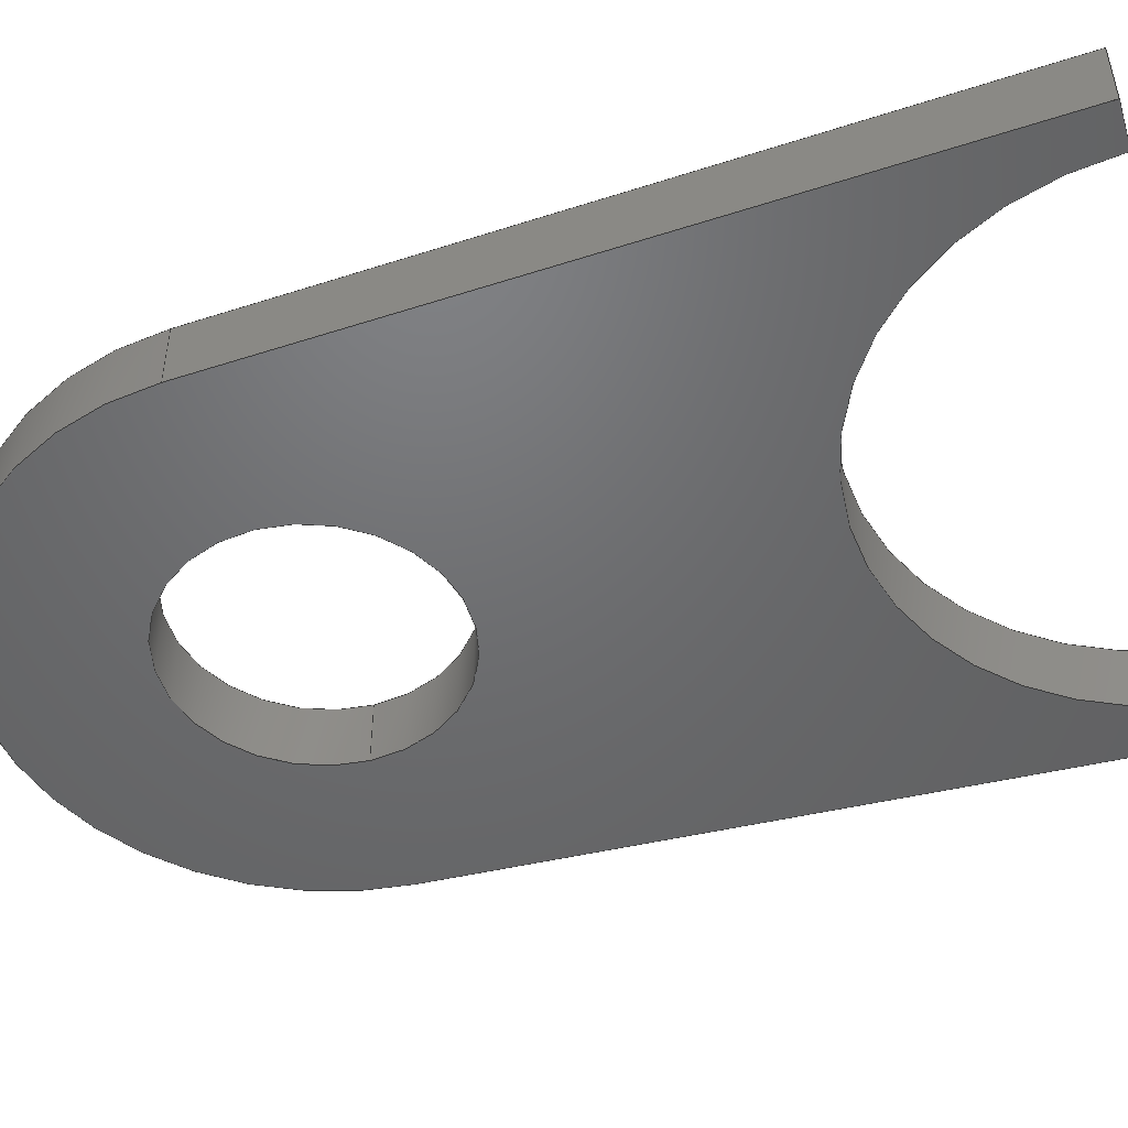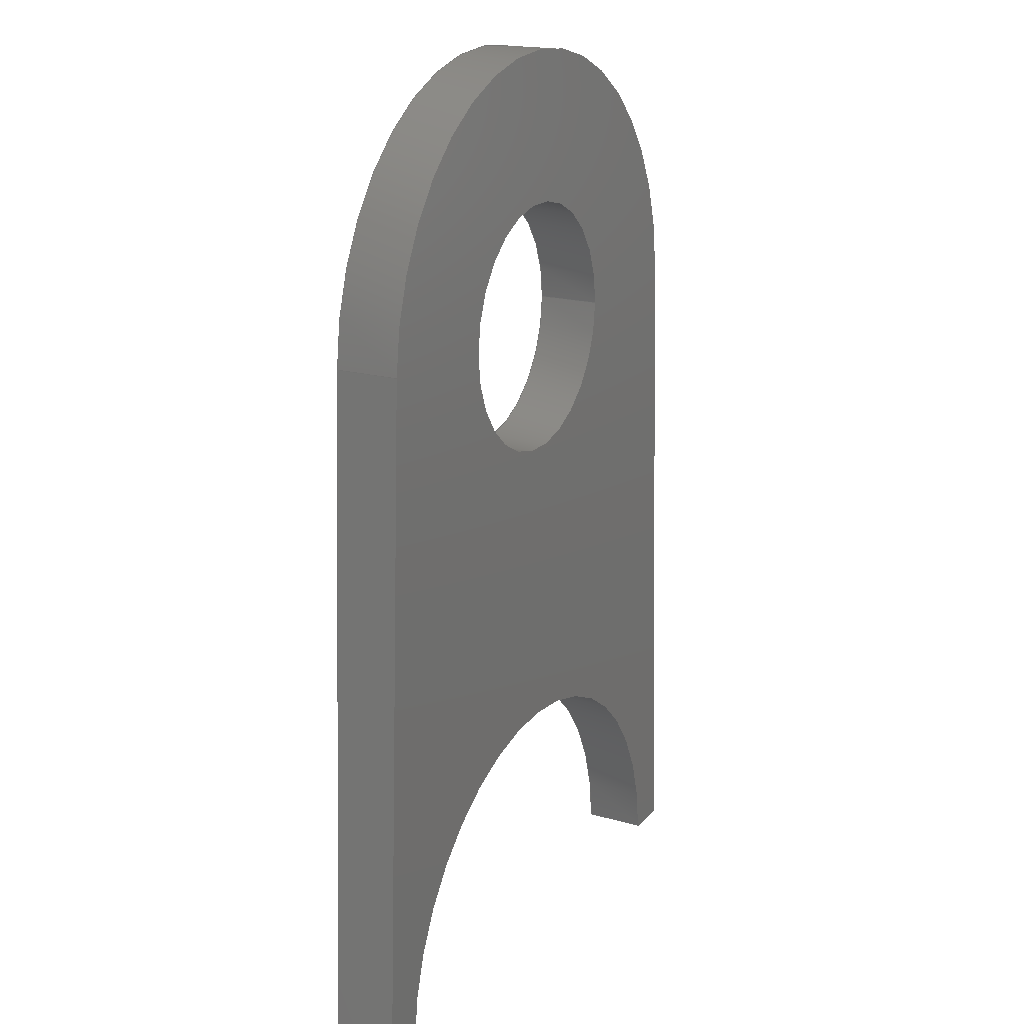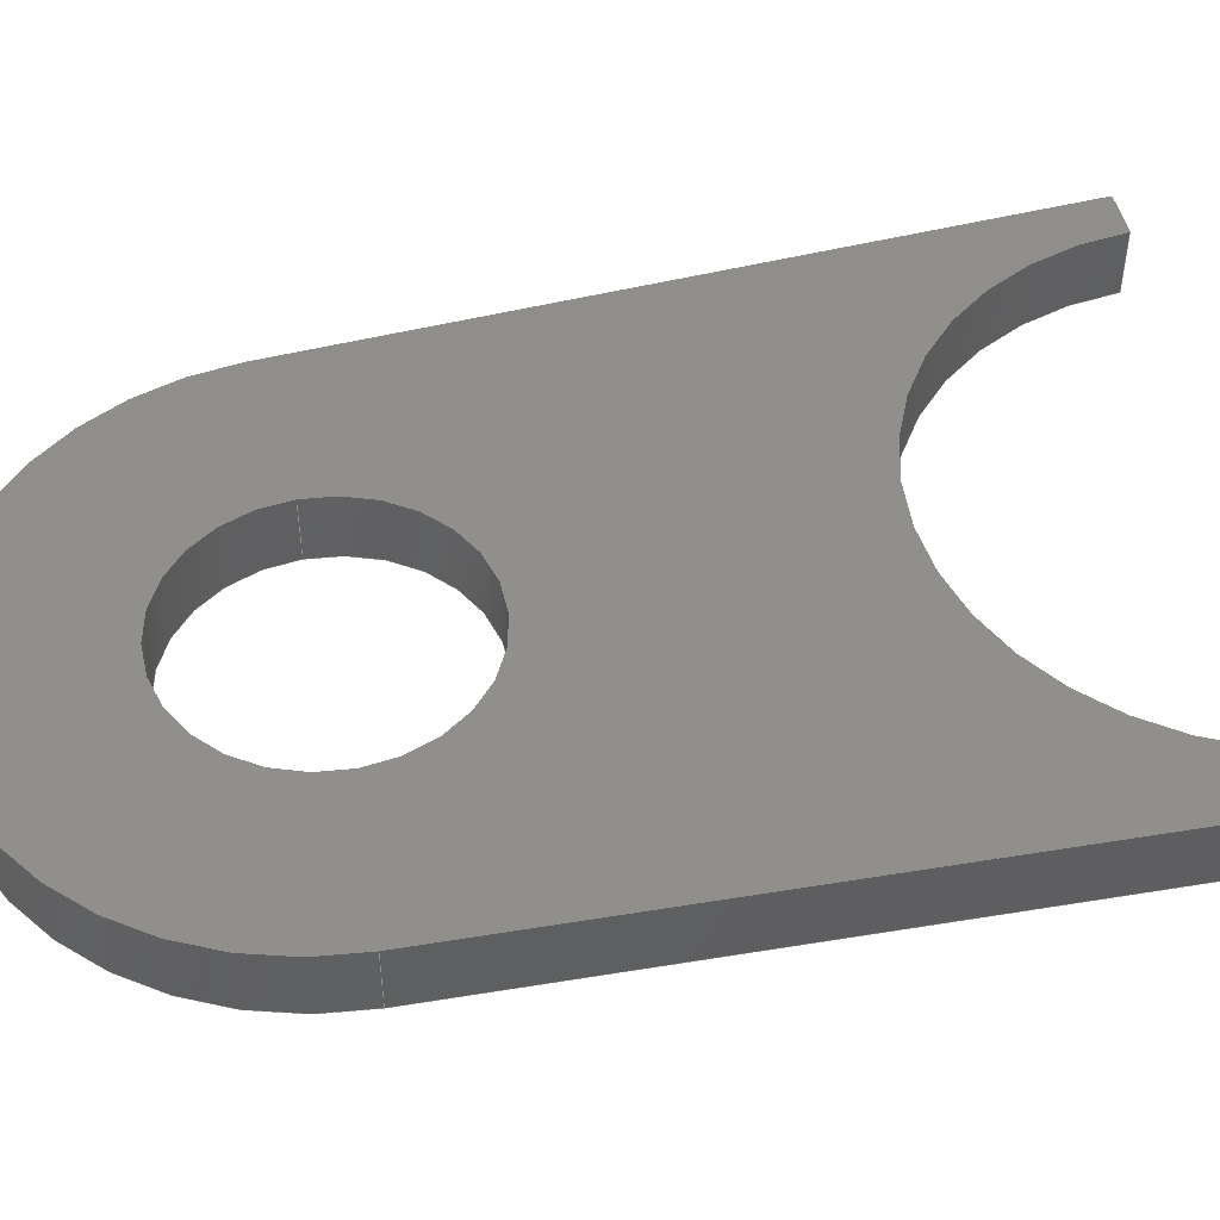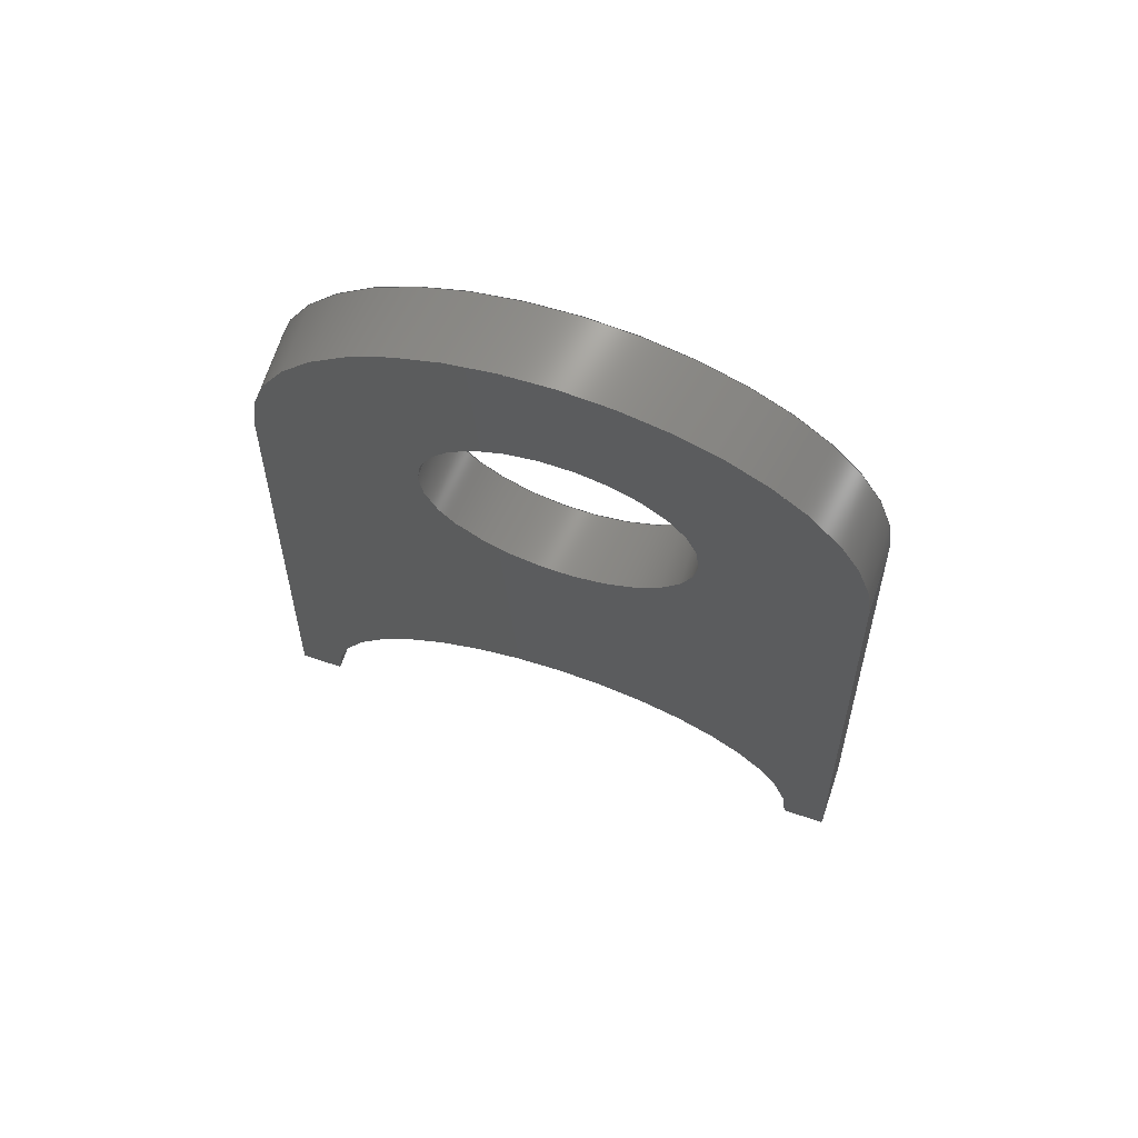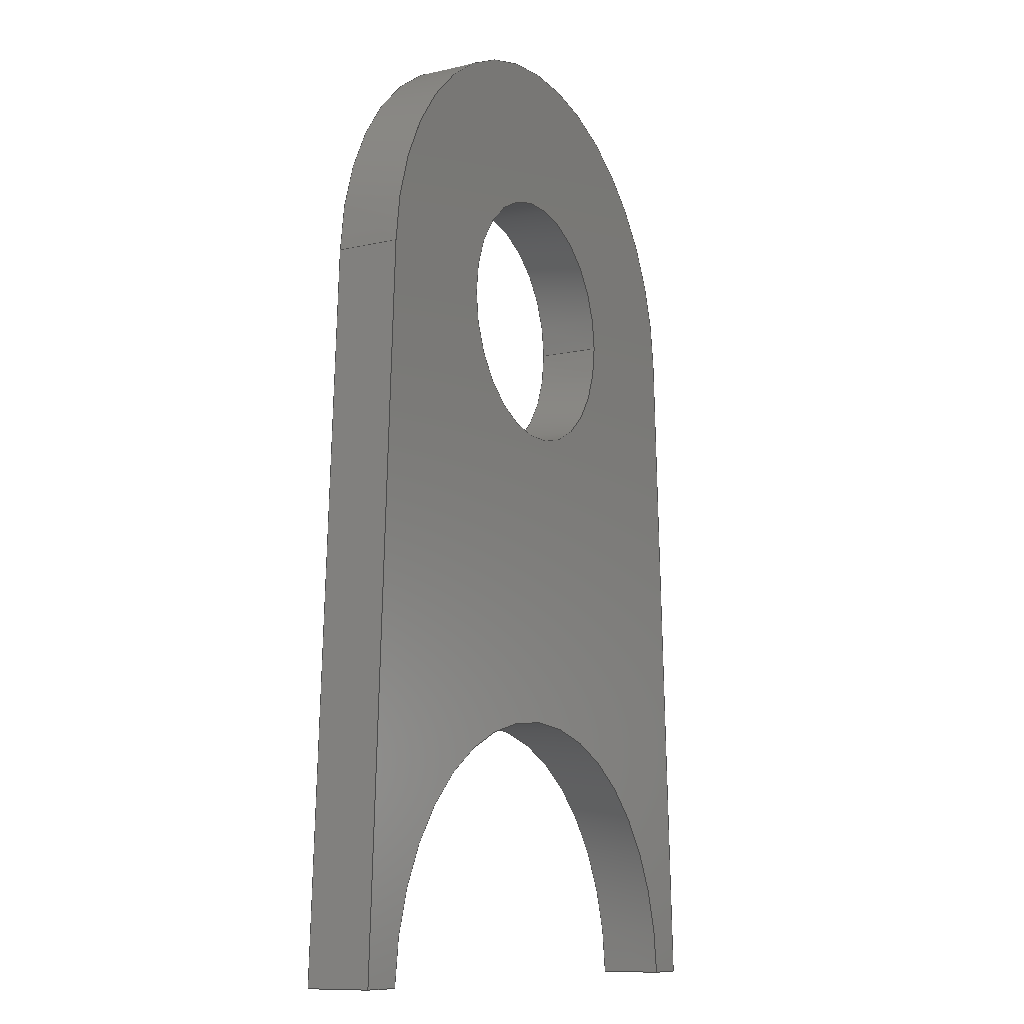
<metadata>
{"format":"iges","ext":"igs","renderer":"f3d","projection":"perspective","resolution":1024,"background":"white","views":[{"elev":-48.7,"azim":-72.8,"up":"+Z"},{"elev":18.8,"azim":-61.6,"up":"+Y"},{"elev":48.3,"azim":-103.1,"up":"+Z"},{"elev":70.2,"azim":18.5,"up":"+Y"},{"elev":-10.6,"azim":119.9,"up":"+Y"}]}
</metadata>
<code>
START RECORD GO HERE.
1H,,1H;,20HCNEXT - IGES PRODUCT,42HBracket_104_differential assy tube in
f.igs,44HIBM CATIA IGES - CATIA Version 5 Release 19 ,27HCATIA Version 5
 Release 19 ,32,75,6,75,15,24Hchape exc.carr - tub inf,1,2,2HMM,1000,
1,15H2.018e+07,0.001,1e+04,8HAurelien,15HDESKTOP-SF2K4A2,11,0,
15H2.018e+07,;
     406       1       0       0       0       0       0       000010201
     406       0       0       1      15                               0
     110       2       0       0       0       0       0       001010001
     110       0       0       1       0                               0
     110       3       0       0       0       0       0       001010001
     110       0       0       1       0                               0
     120       4       0       0       0       0       0       001010001
     120       0       0       1       0                               0
     124       5       0       0       0       0       0       001020201
     124       0       0       2       0                               0
     100       7       0       0       0       0       9       001010001
     100       0       0       1       0                               0
     110       8       0       0       0       0       0       001010001
     110       0       0       1       0                               0
     124       9       0       0       0       0       0       001020201
     124       0       0       2       0                               0
     100      11       0       0       0       0      15       001010001
     100       0       0       1       0                               0
     110      12       0       0       0       0       0       001010001
     110       0       0       1       0                               0
     102      13       0       0       0       0       0       001010001
     102       0       0       1       0                               0
     142      14       0       0       0       0       0       001010001
     142       0       0       1       0                               0
     144      15       0       0   10000       0       0       000000000
     144       0       0       1       0                               0
     108      16       0       0       0       0       0       001010001
     108       0       0       1       0                               0
     124      17       0       0       0       0       0       001020201
     124       0       0       2       0                               0
     100      19       0       0       0       0      29       001010001
     100       0       0       1       0                               0
     110      20       0       0       0       0       0       001010001
     110       0       0       1       0                               0
     110      21       0       0       0       0       0       001010001
     110       0       0       1       0                               0
     124      22       0       0       0       0       0       001020201
     124       0       0       2       0                               0
     100      24       0       0       0       0      37       001010001
     100       0       0       1       0                               0
     110      25       0       0       0       0       0       001010001
     110       0       0       1       0                               0
     110      26       0       0       0       0       0       001010001
     110       0       0       1       0                               0
     102      27       0       0       0       0       0       001010001
     102       0       0       1       0                               0
     142      28       0       0       0       0       0       001010001
     142       0       0       1       0                               0
     124      29       0       0       0       0       0       001020201
     124       0       0       1       0                               0
     100      30       0       0       0       0      49       001010001
     100       0       0       1       0                               0
     124      31       0       0       0       0       0       001020201
     124       0       0       2       0                               0
     100      33       0       0       0       0      53       001010001
     100       0       0       1       0                               0
     102      34       0       0       0       0       0       001010001
     102       0       0       1       0                               0
     142      35       0       0       0       0       0       001010001
     142       0       0       1       0                               0
     144      36       0       0   10000       0       0       000000000
     144       0       0       1       0                               0
     108      37       0       0       0       0       0       001010001
     108       0       0       1       0                               0
     110      38       0       0       0       0       0       001010001
     110       0       0       1       0                               0
     110      39       0       0       0       0       0       001010001
     110       0       0       1       0                               0
     110      40       0       0       0       0       0       001010001
     110       0       0       1       0                               0
     110      41       0       0       0       0       0       001010001
     110       0       0       1       0                               0
     102      42       0       0       0       0       0       001010001
     102       0       0       1       0                               0
     142      43       0       0       0       0       0       001010001
     142       0       0       1       0                               0
     144      44       0       0   10000       0       0       000000000
     144       0       0       1       0                               0
     108      45       0       0       0       0       0       001010001
     108       0       0       1       0                               0
     110      46       0       0       0       0       0       001010001
     110       0       0       1       0                               0
     110      47       0       0       0       0       0       001010001
     110       0       0       1       0                               0
     110      48       0       0       0       0       0       001010001
     110       0       0       1       0                               0
     110      49       0       0       0       0       0       001010001
     110       0       0       1       0                               0
     102      50       0       0       0       0       0       001010001
     102       0       0       1       0                               0
     142      51       0       0       0       0       0       001010001
     142       0       0       1       0                               0
     144      52       0       0   10000       0       0       000000000
     144       0       0       1       0                               0
     110      53       0       0       0       0       0       001010001
     110       0       0       1       0                               0
     110      54       0       0       0       0       0       001010001
     110       0       0       1       0                               0
     120      55       0       0       0       0       0       001010001
     120       0       0       1       0                               0
     124      56       0       0       0       0       0       001020201
     124       0       0       2       0                               0
     100      58       0       0       0       0     101       001010001
     100       0       0       1       0                               0
     110      59       0       0       0       0       0       001010001
     110       0       0       2       0                               0
     124      61       0       0       0       0       0       001020201
     124       0       0       2       0                               0
     100      63       0       0       0       0     107       001010001
     100       0       0       1       0                               0
     110      64       0       0       0       0       0       001010001
     110       0       0       1       0                               0
     102      65       0       0       0       0       0       001010001
     102       0       0       1       0                               0
     142      66       0       0       0       0       0       001010001
     142       0       0       1       0                               0
     144      67       0       0   10000       0       0       000000000
     144       0       0       1       0                               0
     108      68       0       0       0       0       0       001010001
     108       0       0       2       0                               0
     110      70       0       0       0       0       0       001010001
     110       0       0       1       0                               0
     110      71       0       0       0       0       0       001010001
     110       0       0       1       0                               0
     110      72       0       0       0       0       0       001010001
     110       0       0       1       0                               0
     110      73       0       0       0       0       0       001010001
     110       0       0       2       0                               0
     102      75       0       0       0       0       0       001010001
     102       0       0       1       0                               0
     142      76       0       0       0       0       0       001010001
     142       0       0       1       0                               0
     144      77       0       0   10000       0       0       000000000
     144       0       0       1       0                               0
     110      78       0       0       0       0       0       001010001
     110       0       0       1       0                               0
     110      79       0       0       0       0       0       001010001
     110       0       0       1       0                               0
     120      80       0       0       0       0       0       001010001
     120       0       0       1       0                               0
     110      81       0       0       0       0       0       001010001
     110       0       0       1       0                               0
     124      82       0       0       0       0       0       001020201
     124       0       0       1       0                               0
     100      83       0       0       0       0     143       001010001
     100       0       0       1       0                               0
     110      84       0       0       0       0       0       001010001
     110       0       0       1       0                               0
     124      85       0       0       0       0       0       001020201
     124       0       0       2       0                               0
     100      87       0       0       0       0     149       001010001
     100       0       0       1       0                               0
     102      88       0       0       0       0       0       001010001
     102       0       0       1       0                               0
     142      89       0       0       0       0       0       001010001
     142       0       0       1       0                               0
     144      90       0       0   10000       0       0       000000000
     144       0       0       1       0                               0
     110      91       0       0       0       0       0       001010001
     110       0       0       1       0                               0
     110      92       0       0       0       0       0       001010001
     110       0       0       1       0                               0
     120      93       0       0       0       0       0       001010001
     120       0       0       1       0                               0
     110      94       0       0       0       0       0       001010001
     110       0       0       1       0                               0
     124      95       0       0       0       0       0       001020201
     124       0       0       2       0                               0
     100      97       0       0       0       0     167       001010001
     100       0       0       1       0                               0
     110      98       0       0       0       0       0       001010001
     110       0       0       1       0                               0
     124      99       0       0       0       0       0       001020201
     124       0       0       1       0                               0
     100     100       0       0       0       0     173       001010001
     100       0       0       1       0                               0
     102     101       0       0       0       0       0       001010001
     102       0       0       1       0                               0
     142     102       0       0       0       0       0       001010001
     142       0       0       1       0                               0
     144     103       0       0   10000       0       0       000000000
     144       0       0       1       0                               0
     110     104       0       0       0       0       0       001010001
     110       0       0       1       0                               0
     110     105       0       0       0       0       0       001010001
     110       0       0       1       0                               0
     110     106       0       0       0       0       0       001010001
     110       0       0       1       0                               0
     110     107       0       0       0       0       0       001010001
     110       0       0       1       0                               0
     102     108       0       0       0       0       0       001010001
     102       0       0       1       0                               0
     142     109       0       0       0       0       0       001010001
     142       0       0       1       0                               0
     144     110       0       0   10000       0       0       000000000
     144       0       0       1       0                               0
     108     111       0       0       0       0       0       001010001
     108       0       0       1       0                               0
     110     112       0       0       0       0       0       001010001
     110       0       0       1       0                               0
     110     113       0       0       0       0       0       001010001
     110       0       0       1       0                               0
     124     114       0       0       0       0       0       001020201
     124       0       0       2       0                               0
     100     116       0       0       0       0     203       001010001
     100       0       0       1       0                               0
     110     117       0       0       0       0       0       001010001
     110       0       0       1       0                               0
     110     118       0       0       0       0       0       001010001
     110       0       0       1       0                               0
     124     119       0       0       0       0       0       001020201
     124       0       0       2       0                               0
     100     121       0       0       0       0     211       001010001
     100       0       0       1       0                               0
     102     122       0       0       0       0       0       001010001
     102       0       0       1       0                               0
     142     123       0       0       0       0       0       001010001
     142       0       0       1       0                               0
     124     124       0       0       0       0       0       001020201
     124       0       0       1       0                               0
     100     125       0       0       0       0     219       001010001
     100       0       0       1       0                               0
     124     126       0       0       0       0       0       001020201
     124       0       0       2       0                               0
     100     128       0       0       0       0     223       001010001
     100       0       0       1       0                               0
     102     129       0       0       0       0       0       001010001
     102       0       0       1       0                               0
     142     130       0       0       0       0       0       001010001
     142       0       0       1       0                               0
     144     131       0       0   10000       0       0       000000000
     144       0       0       1       0                               0
406,1,15HCorps principal,0,0;                                          1
110,0,-32.45,2.16,0,-32.45,3.16,0,0;                               3
110,12.49,-32,0,12.49,-32,3,0,0;                   5
120,3,5,0,6.283,0,0;                                           7
124,0.9994,-0.036,0,0,0.036,0.9994,0,-32.45,         9
0,0,1,0,0,0;                                                   9
100,0,0,0,12.5,0,-12.47,0.8994,0,0;                   11
110,-12.49,-32,0,-12.49,-32,3,0,0;                13
124,-0.9994,0.036,0,0,0.036,0.9994,0,-32.45,        15
0,0,-1,3,0,0;                                                 15
100,0,0,0,12.5,0,-12.47,0.8994,0,0;                   17
110,12.49,-32,3,12.49,-32,0,0,0;                  19
102,4,11,13,17,19,0,0;                                                21
142,0,7,0,21,2,0,0;                                                   23
144,7,1,0,23,0,1,1;                                                   25
108,0,0,1,3,0,0,0,3,1,0,0;                            27
124,0.9994,-0.036,0,2.665e-15,0.036,0.9994,      29
0,-32.45,0,0,1,3,0,0;                                       29
100,0,0,0,12.5,0,-12.47,0.8994,0,0;                   31
110,-12.49,-32,3,-14.5,-32,3,0,0;                       33
110,-14.5,-32,3,-12.99,0.603,3,0,0;                 35
124,-0.9989,0.04639,0,0,0.04639,0.9989,       37
0,0,0,0,-1,3,0,0;                                         37
100,0,0,0,13,0,-12.94,1.205,0,0;                39
110,12.99,0.603,3,14.5,-32,3,0,0;                   41
110,14.5,-32,3,12.49,-32,3,0,0;                         43
102,6,31,33,35,39,41,43,0,0;                                          45
142,0,27,0,45,2,0,0;                                                  47
124,1,0,0,0,0,1,0,0,0,0,1,3,0,0;              49
100,0,0,0,6,0,-6,7.348e-16,0,0;                    51
124,-1,-1.225e-16,0,0,1.225e-16,-1,0,         53
0,0,0,1,3,0,0;                                              53
100,0,0,0,6,0,-6,-7.348e-16,0,0;                   55
102,2,51,55,0,0;                                                      57
142,0,27,0,57,2,0,0;                                                  59
144,27,1,1,47,59,0,1,1;                                               61
108,0,-1,0,32,0,-14.5,-32,0,1,0,0;                      63
110,12.49,-32,0,12.49,-32,3,0,0;                  65
110,12.49,-32,3,14.5,-32,3,0,0;                         67
110,14.5,-32,3,14.5,-32,0,0,0;                                69
110,14.5,-32,0,12.49,-32,0,0,0;                         71
102,4,65,67,69,71,0,0;                                                73
142,0,63,0,73,2,0,0;                                                  75
144,63,1,0,75,0,1,1;                                                  77
108,0.9989,0.04639,0,13,0,14.5,-32,0,1,0,0;       79
110,14.5,-32,3,12.99,0.603,3,0,0;                   81
110,12.99,0.603,3,12.99,0.603,0,0,0;      83
110,12.99,0.603,0,14.5,-32,0,0,0;                   85
110,14.5,-32,0,14.5,-32,3,0,0;                                87
102,4,81,83,85,87,0,0;                                                89
142,0,79,0,89,2,0,0;                                                  91
144,79,1,0,91,0,1,1;                                                  93
110,0,0,1.5,0,0,2.5,0,0;                                      95
110,12.99,0.603,0,12.99,0.603,3,0,0;      97
120,95,97,0,6.283,0,0;                                        99
124,0.9989,-0.04639,0,0,0.04639,0.9989,      101
0,0,0,0,1,3,0,0;                                         101
100,0,0,0,13,0,-12.94,1.205,0,0;               103
110,-12.99,0.603,3,-12.99,0.603,0,0,     105
0;                                                                   105
124,-0.9989,0.04639,0,0,0.04639,0.9989,      107
0,0,0,0,-1,0,0,0;                                        107
100,0,0,0,13,0,-12.94,1.205,0,0;               109
110,12.99,0.603,0,12.99,0.603,3,0,0;     111
102,4,103,105,109,111,0,0;                                           113
142,0,99,0,113,2,0,0;                                                115
144,99,1,0,115,0,1,1;                                                117
108,0.9989,-0.04639,0,-13,0,-14.5,-32,0,1,0,     119
0;                                                                   119
110,-12.99,0.603,3,-14.5,-32,3,0,0;                121
110,-14.5,-32,3,-14.5,-32,0,0,0;                             123
110,-14.5,-32,0,-12.99,0.603,0,0,0;                125
110,-12.99,0.603,0,-12.99,0.603,3,0,     127
0;                                                                   127
102,4,121,123,125,127,0,0;                                           129
142,0,119,0,129,2,0,0;                                               131
144,119,1,0,131,0,1,1;                                               133
110,0,0,1.5,0,0,2.5,0,0;                                     135
110,6,0,0,6,0,3,0,0;                                     137
120,135,137,0,6.283,0,0;                                     139
110,6,0,3,6,0,0,0,0;                                     141
124,1,0,0,0,0,1,0,0,0,0,1,0,0,0;             143
100,0,0,0,6,0,-6,7.348e-16,0,0;                   145
110,-6,7.348e-16,0,-6,7.348e-16,3,0,0;         147
124,-1,1.225e-16,0,0,1.225e-16,1,0,0,      149
0,0,-1,3,0,0;                                                149
100,0,0,0,6,0,-6,7.348e-16,0,0;                   151
102,4,141,145,147,151,0,0;                                           153
142,0,139,0,153,2,0,0;                                               155
144,139,1,0,155,0,1,1;                                               157
110,0,0,1.5,0,0,2.5,0,0;                                     159
110,-6,7.348e-16,0,-6,7.348e-16,3,0,0;         161
120,159,161,0,6.283,0,0;                                     163
110,-6,7.348e-16,3,-6,7.348e-16,0,0,0;         165
124,-1,-1.225e-16,0,0,1.225e-16,-1,0,        167
0,0,0,1,0,0,0;                                             167
100,0,0,0,6,0,-6,-7.348e-16,0,0;                  169
110,6,0,0,6,0,3,0,0;                                     171
124,1,0,0,0,0,-1,0,0,0,0,-1,3,0,0;           173
100,0,0,0,6,0,-6,-7.348e-16,0,0;                  175
102,4,165,169,171,175,0,0;                                           177
142,0,163,0,177,2,0,0;                                               179
144,163,1,0,179,0,1,1;                                               181
110,-12.49,-32,3,-12.49,-32,0,0,0;               183
110,-12.49,-32,0,-14.5,-32,0,0,0;                      185
110,-14.5,-32,0,-14.5,-32,3,0,0;                             187
110,-14.5,-32,3,-12.49,-32,3,0,0;                      189
102,4,183,185,187,189,0,0;                                           191
142,0,63,0,191,2,0,0;                                                193
144,63,1,0,193,0,1,1;                                                195
108,0,0,1,0,0,0,0,0,1,0,0;                           197
110,12.49,-32,0,14.5,-32,0,0,0;                        199
110,14.5,-32,0,12.99,0.603,0,0,0;                  201
124,0.9989,-0.04639,0,0,0.04639,0.9989,      203
0,0,0,0,1,0,0,0;                                         203
100,0,0,0,13,0,-12.94,1.205,0,0;               205
110,-12.99,0.603,0,-14.5,-32,0,0,0;                207
110,-14.5,-32,0,-12.49,-32,0,0,0;                      209
124,-0.9994,0.036,0,0,0.036,0.9994,0,-32.45,       211
0,0,-1,0,0,0;                                                211
100,0,0,0,12.5,0,-12.47,0.8994,0,0;                  213
102,6,199,201,205,207,209,213,0,0;                                   215
142,0,197,0,215,2,0,0;                                               217
124,1,0,0,0,0,-1,0,0,0,0,-1,0,0,0;           219
100,0,0,0,6,0,-6,-7.348e-16,0,0;                  221
124,-1,1.225e-16,0,0,1.225e-16,1,0,0,      223
0,0,-1,0,0,0;                                                223
100,0,0,0,6,0,-6,7.348e-16,0,0;                   225
102,2,221,225,0,0;                                                   227
142,0,197,0,227,2,0,0;                                               229
144,197,1,1,217,229,0,1,1;                                           231
S      1G      5D    232P    131
</code>
